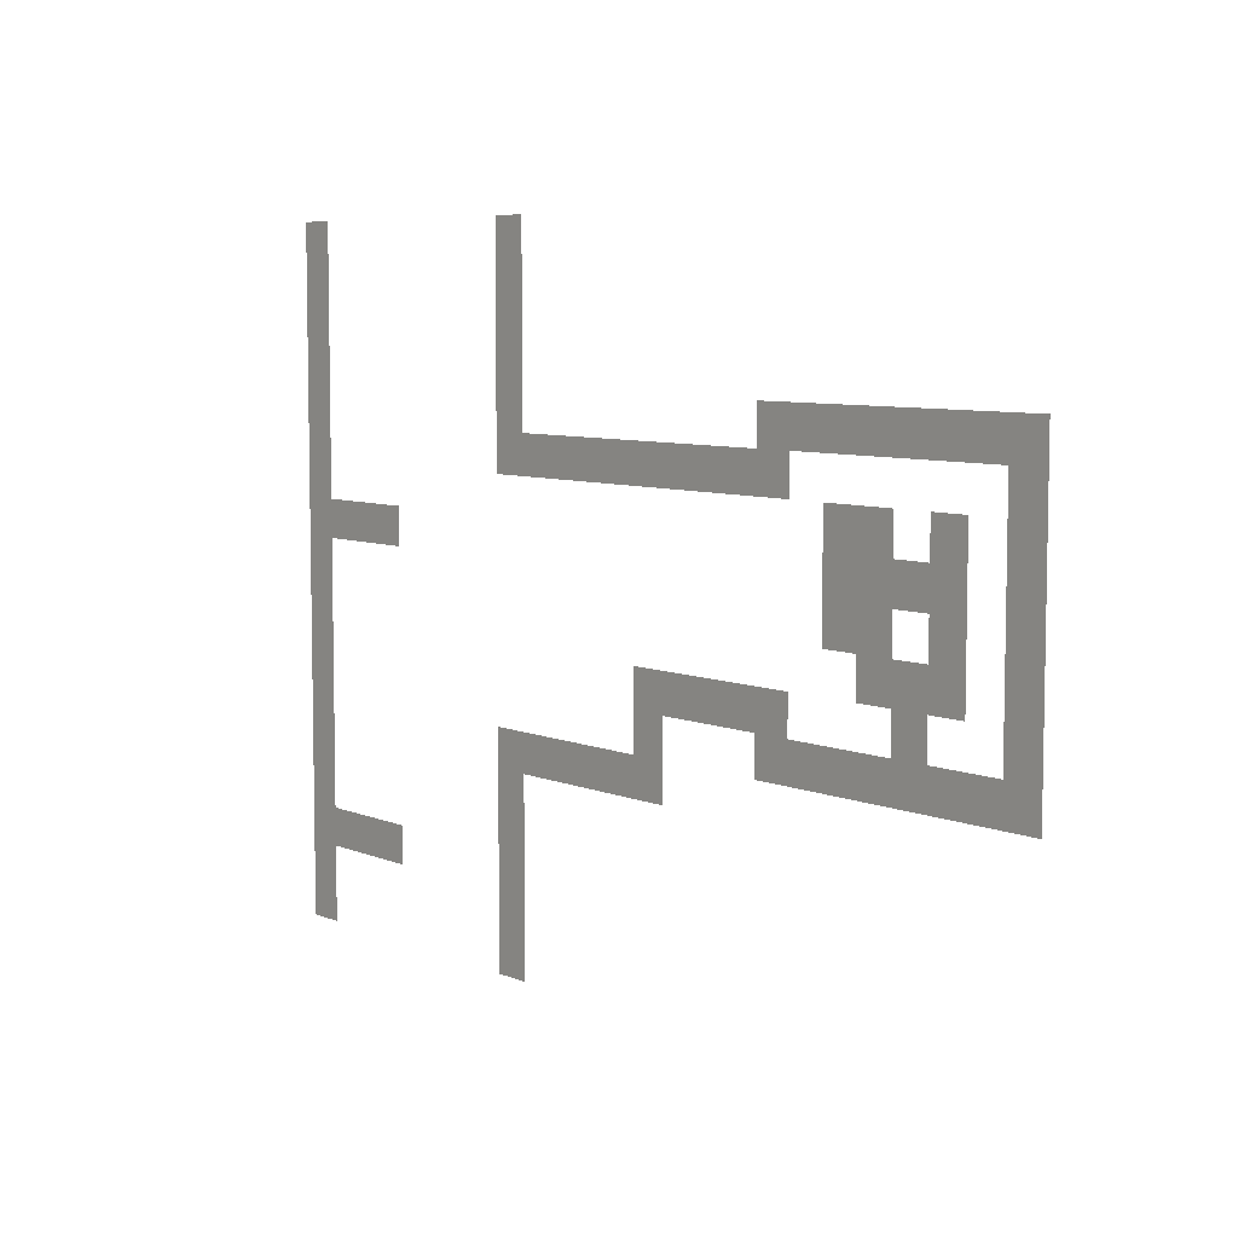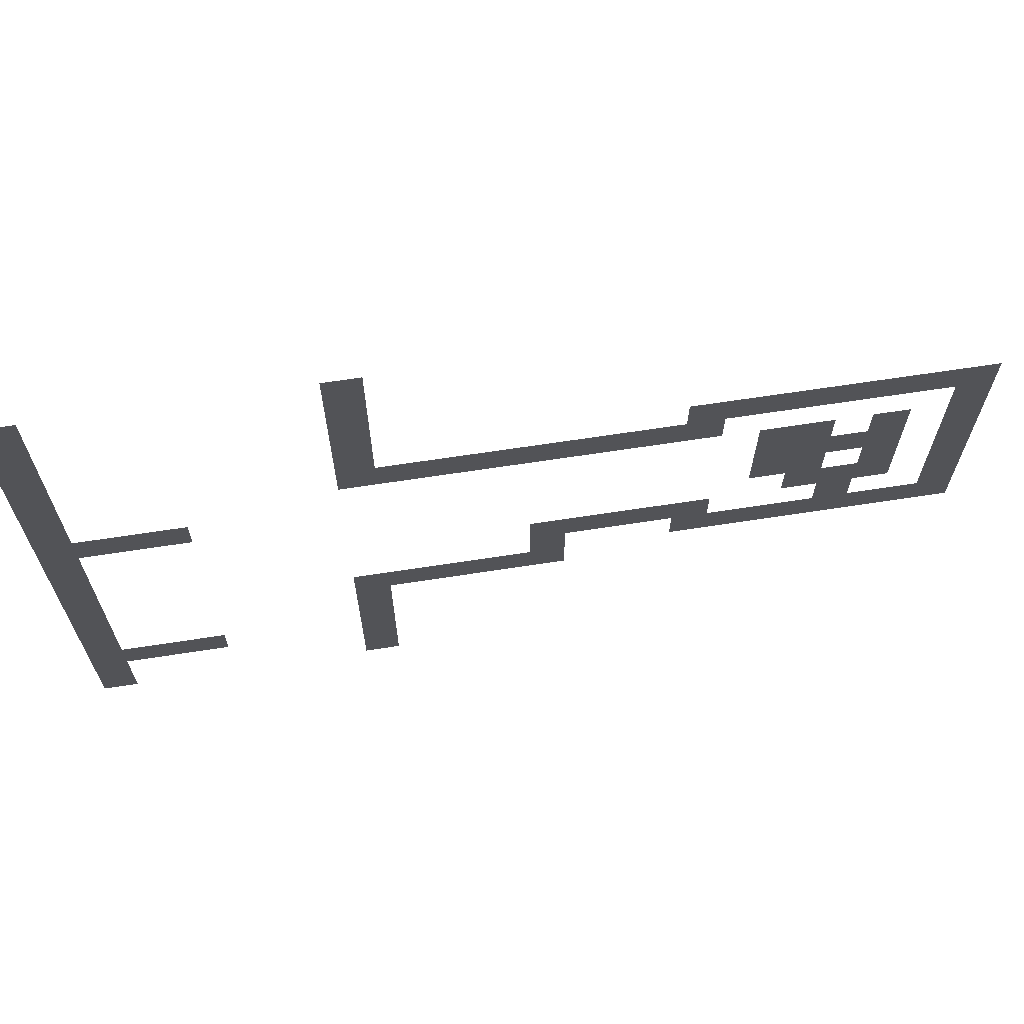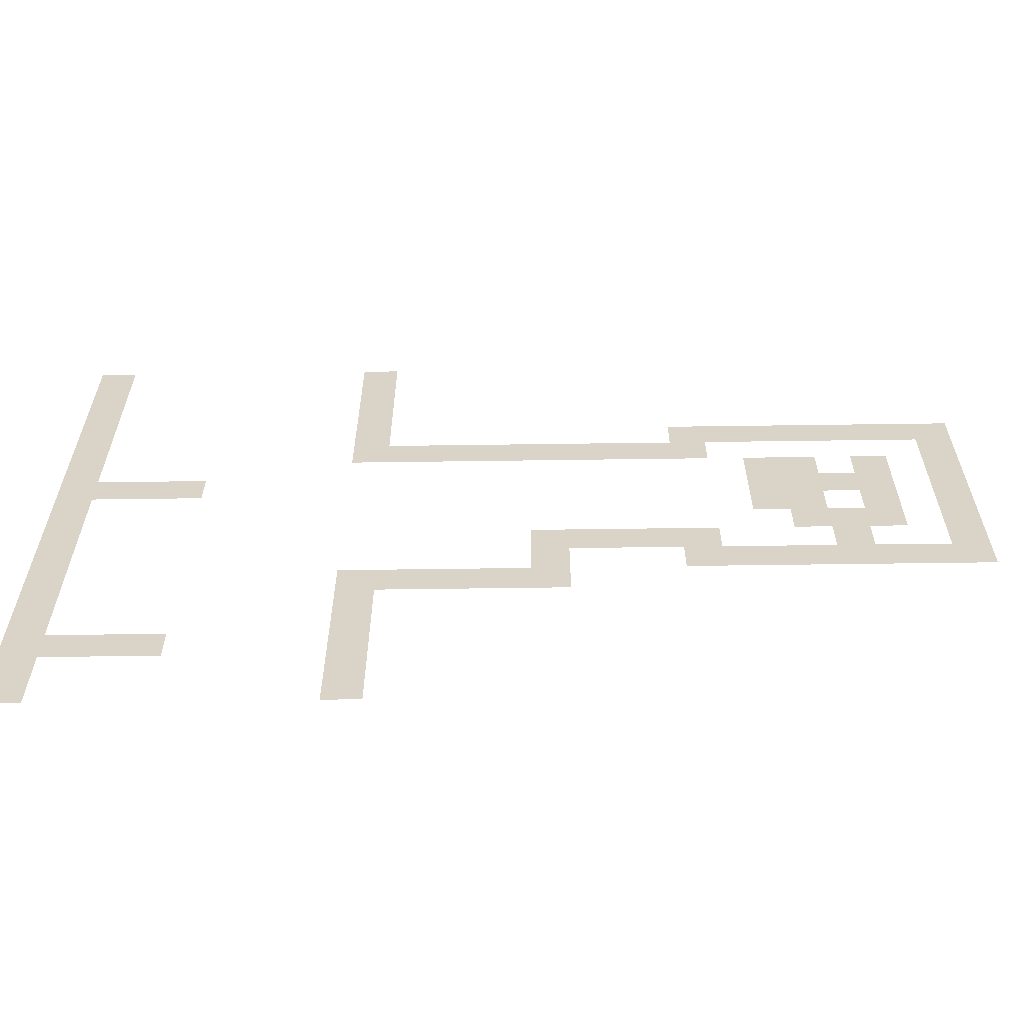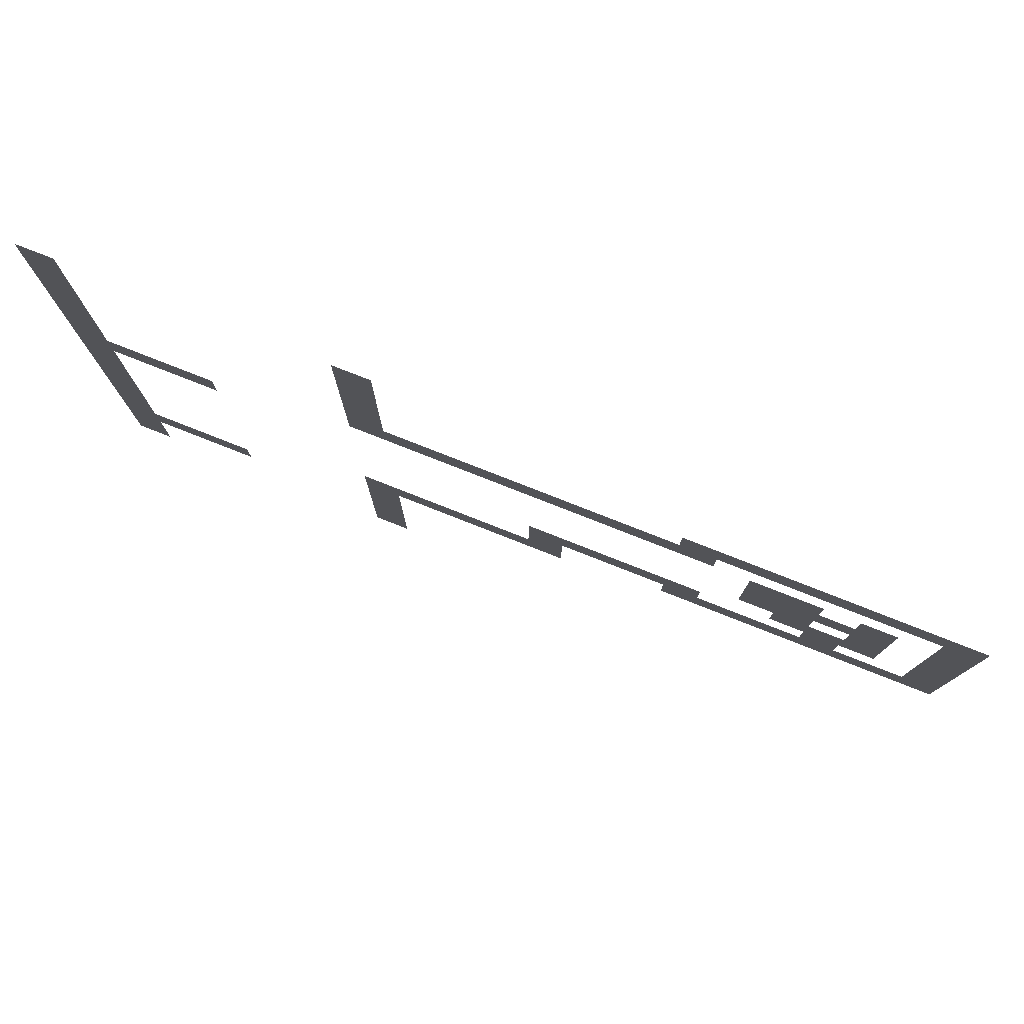
<metadata>
{"format":"obj","ext":"obj","renderer":"f3d","projection":"perspective","resolution":1024,"background":"white","views":[{"elev":7.0,"azim":-129.6,"up":"+Y"},{"elev":66.4,"azim":171.2,"up":"+Y"},{"elev":-61.2,"azim":-179.2,"up":"+Y"},{"elev":78.6,"azim":-158.5,"up":"+Y"}]}
</metadata>
<code>
v -160 -56 0
v -168 -56 0
v -168 -48 0
v -160 -48 0
v -176 -56 0
v -176 -48 0
v -184 -56 0
v -192 -56 0
v -192 -48 0
v -184 -48 0
v -160 -64 0
v -168 -64 0
v -176 -64 0
v -184 -64 0
v -192 -64 0
v -160 -72 0
v -168 -72 0
v -176 -72 0
v -184 -72 0
v -192 -72 0
v -168 -80 0
v -176 -80 0
v -184 -80 0
v -192 -80 0
v -176 -88 0
v -184 -88 0
v -8 -8 0
v -16 -8 0
v -16 0 0
v -8 0 0
v -72 -8 0
v -80 -8 0
v -80 0 0
v -72 0 0
v -8 -16 0
v -16 -16 0
v -72 -16 0
v -80 -16 0
v -8 -24 0
v -16 -24 0
v -72 -24 0
v -80 -24 0
v -8 -32 0
v -16 -32 0
v -72 -32 0
v -80 -32 0
v -8 -40 0
v -16 -40 0
v -72 -40 0
v -80 -40 0
v -144 -40 0
v -152 -40 0
v -152 -32 0
v -144 -32 0
v -160 -40 0
v -160 -32 0
v -168 -40 0
v -168 -32 0
v -176 -40 0
v -176 -32 0
v -184 -40 0
v -184 -32 0
v -192 -40 0
v -192 -32 0
v -200 -40 0
v -200 -32 0
v -208 -40 0
v -208 -32 0
v -8 -48 0
v -16 -48 0
v -72 -48 0
v -80 -48 0
v -88 -48 0
v -88 -40 0
v -96 -48 0
v -96 -40 0
v -104 -48 0
v -104 -40 0
v -112 -48 0
v -112 -40 0
v -120 -48 0
v -120 -40 0
v -128 -48 0
v -128 -40 0
v -136 -48 0
v -136 -40 0
v -144 -48 0
v -152 -48 0
v -200 -48 0
v -208 -48 0
v -8 -56 0
v -16 -56 0
v -200 -56 0
v -208 -56 0
v -8 -64 0
v -16 -64 0
v -24 -64 0
v -24 -56 0
v -32 -64 0
v -32 -56 0
v -40 -64 0
v -40 -56 0
v -200 -64 0
v -208 -64 0
v -8 -72 0
v -16 -72 0
v -200 -72 0
v -208 -72 0
v -8 -80 0
v -16 -80 0
v -200 -80 0
v -208 -80 0
v -8 -88 0
v -16 -88 0
v -112 -88 0
v -120 -88 0
v -120 -80 0
v -112 -80 0
v -128 -88 0
v -128 -80 0
v -136 -88 0
v -136 -80 0
v -144 -88 0
v -144 -80 0
v -152 -88 0
v -152 -80 0
v -200 -88 0
v -208 -88 0
v -8 -96 0
v -16 -96 0
v -112 -96 0
v -120 -96 0
v -144 -96 0
v -152 -96 0
v -160 -96 0
v -160 -88 0
v -168 -96 0
v -168 -88 0
v -176 -96 0
v -184 -96 0
v -192 -96 0
v -192 -88 0
v -200 -96 0
v -208 -96 0
v -8 -104 0
v -16 -104 0
v -72 -104 0
v -80 -104 0
v -80 -96 0
v -72 -96 0
v -88 -104 0
v -88 -96 0
v -96 -104 0
v -96 -96 0
v -104 -104 0
v -104 -96 0
v -112 -104 0
v -120 -104 0
v -8 -112 0
v -16 -112 0
v -72 -112 0
v -80 -112 0
v -8 -120 0
v -16 -120 0
v -72 -120 0
v -80 -120 0
v -8 -128 0
v -16 -128 0
v -24 -128 0
v -24 -120 0
v -32 -128 0
v -32 -120 0
v -40 -128 0
v -40 -120 0
v -72 -128 0
v -80 -128 0
v -8 -136 0
v -16 -136 0
v -72 -136 0
v -80 -136 0
v -8 -144 0
v -16 -144 0
v -72 -144 0
v -80 -144 0
g mesh_[00]_[00]
f 1 2 3 4
f 2 5 6 3
f 7 8 9 10
f 11 12 2 1
f 12 13 5 2
f 13 14 7 5
f 14 15 8 7
f 16 17 12 11
f 17 18 13 12
f 19 20 15 14
f 21 22 18 17
f 22 23 19 18
f 23 24 20 19
f 25 26 23 22
g mesh_[01]_[00]
f 27 28 29 30
f 31 32 33 34
f 35 36 28 27
f 37 38 32 31
f 39 40 36 35
f 41 42 38 37
f 43 44 40 39
f 45 46 42 41
f 47 48 44 43
f 49 50 46 45
f 51 52 53 54
f 52 55 56 53
f 55 57 58 56
f 57 59 60 58
f 59 61 62 60
f 61 63 64 62
f 63 65 66 64
f 65 67 68 66
f 69 70 48 47
f 71 72 50 49
f 72 73 74 50
f 73 75 76 74
f 75 77 78 76
f 77 79 80 78
f 79 81 82 80
f 81 83 84 82
f 83 85 86 84
f 85 87 51 86
f 87 88 52 51
f 89 90 67 65
f 91 92 70 69
f 93 94 90 89
f 95 96 92 91
f 96 97 98 92
f 97 99 100 98
f 99 101 102 100
f 103 104 94 93
f 105 106 96 95
f 107 108 104 103
f 109 110 106 105
f 111 112 108 107
f 113 114 110 109
f 115 116 117 118
f 116 119 120 117
f 119 121 122 120
f 121 123 124 122
f 123 125 126 124
f 127 128 112 111
f 129 130 114 113
f 131 132 116 115
f 133 134 125 123
f 134 135 136 125
f 135 137 138 136
f 137 139 25 138
f 139 140 26 25
f 140 141 142 26
f 141 143 127 142
f 143 144 128 127
f 145 146 130 129
f 147 148 149 150
f 148 151 152 149
f 151 153 154 152
f 153 155 156 154
f 155 157 131 156
f 157 158 132 131
f 159 160 146 145
f 161 162 148 147
f 163 164 160 159
f 165 166 162 161
f 167 168 164 163
f 168 169 170 164
f 169 171 172 170
f 171 173 174 172
f 175 176 166 165
f 177 178 168 167
f 179 180 176 175
f 181 182 178 177
f 183 184 180 179

</code>
